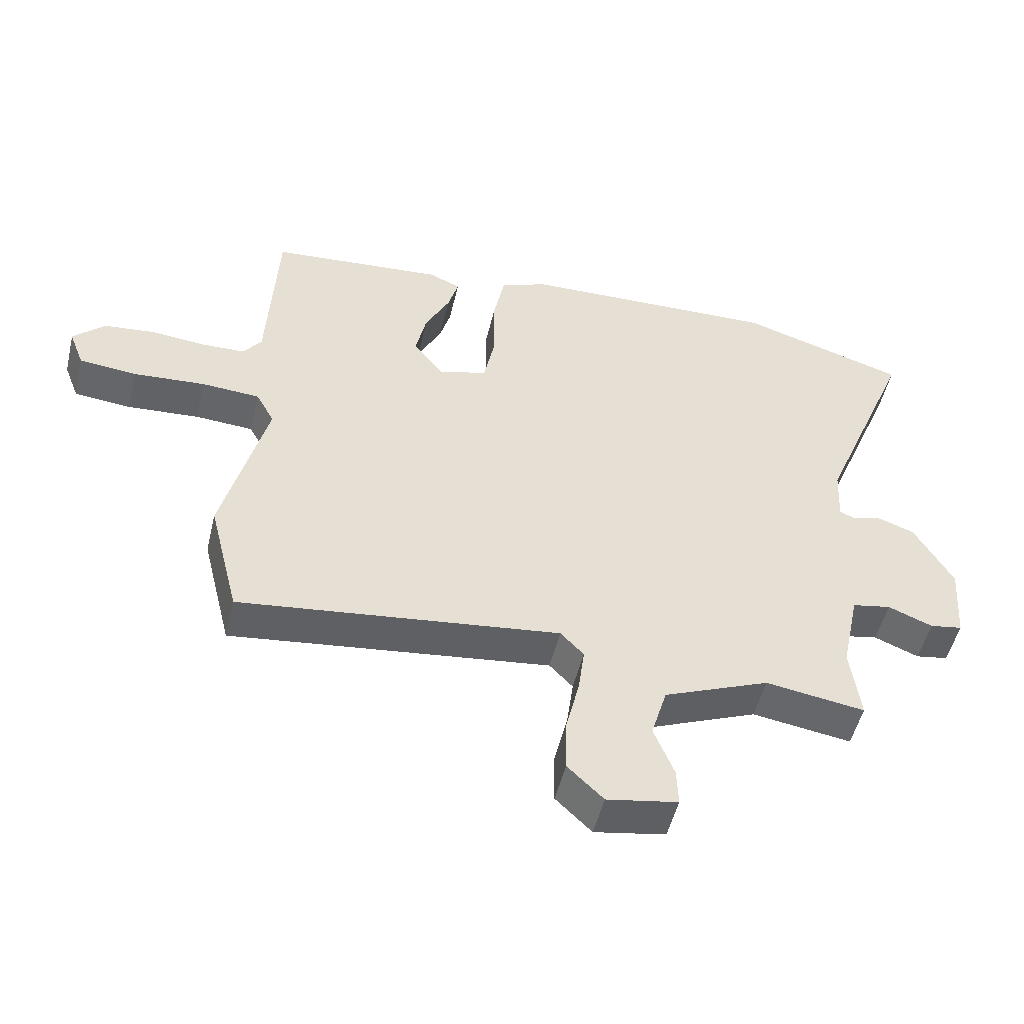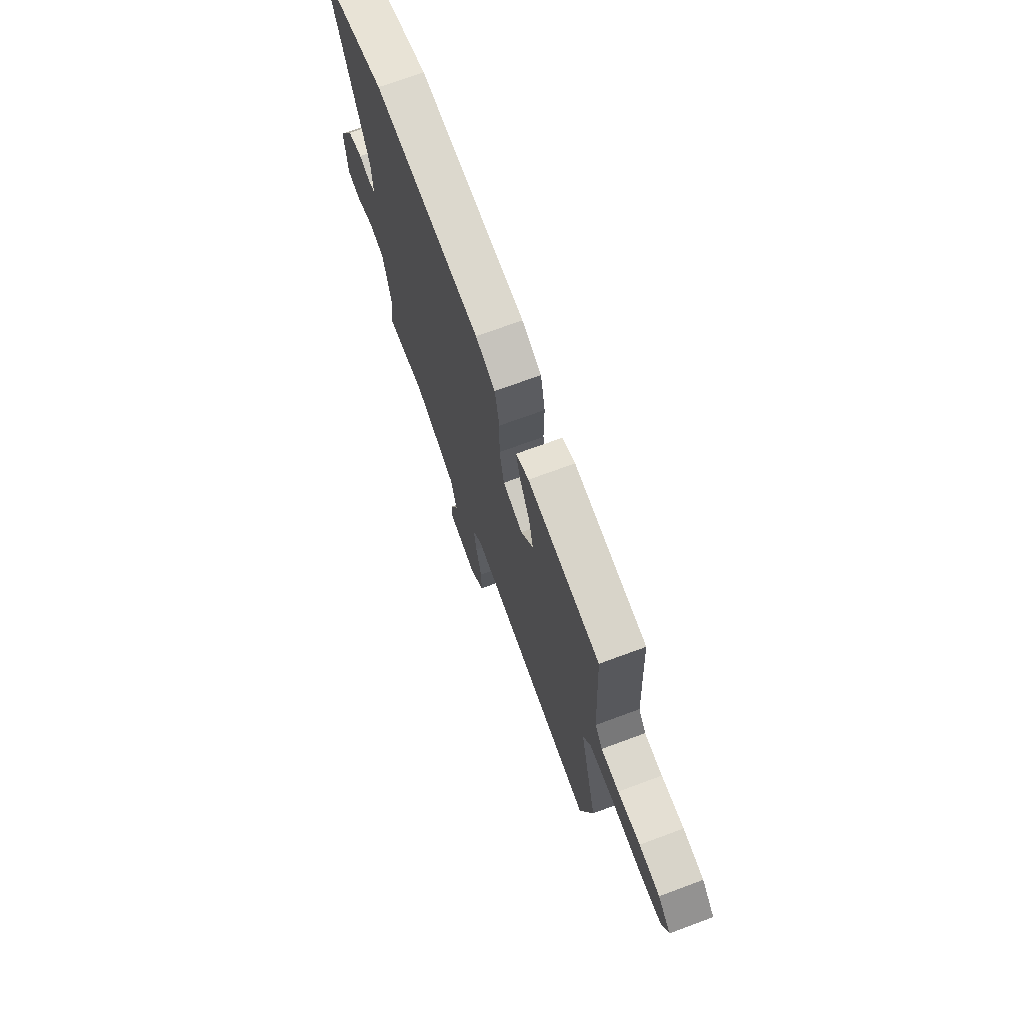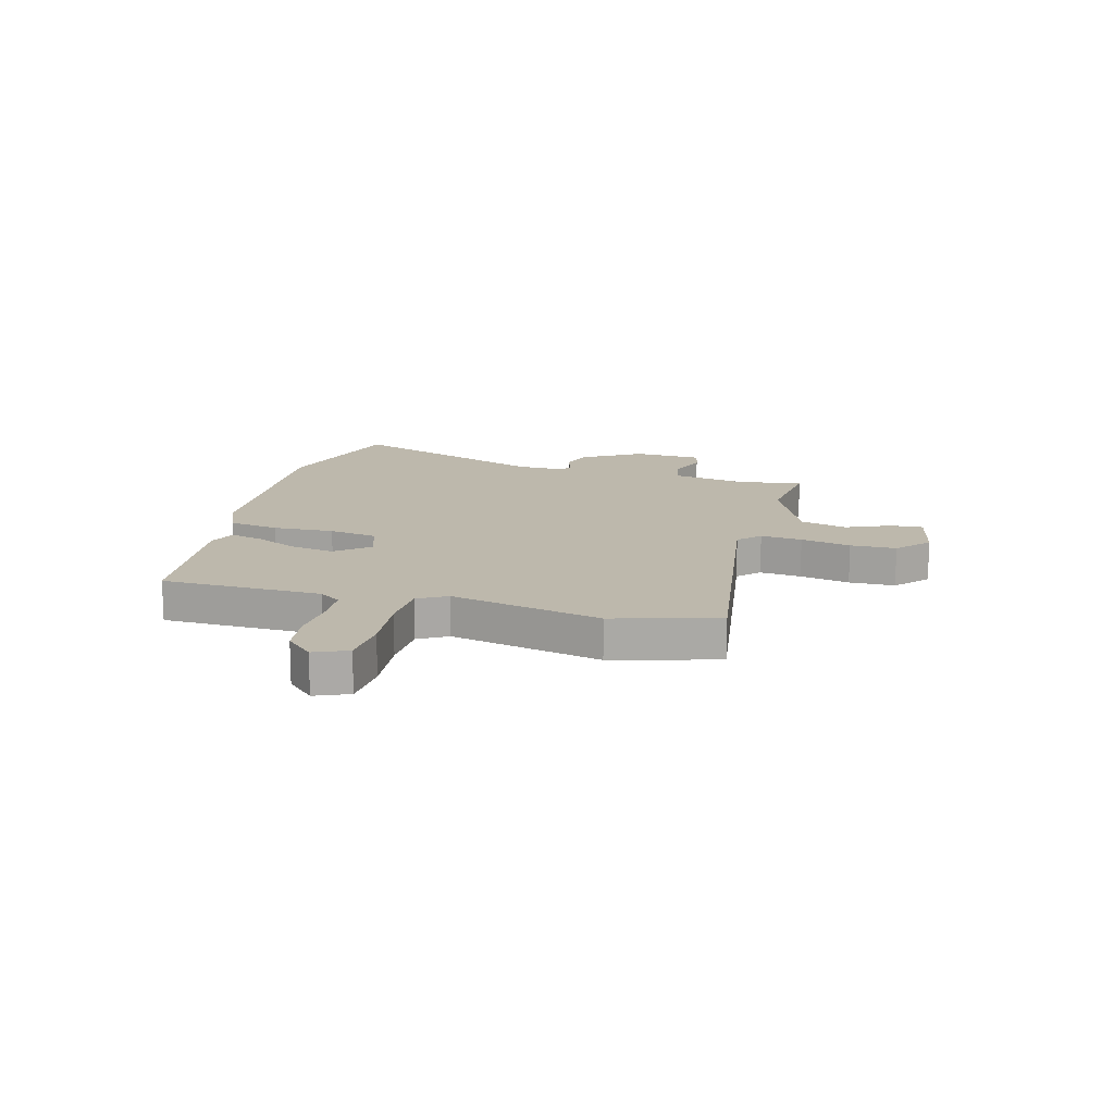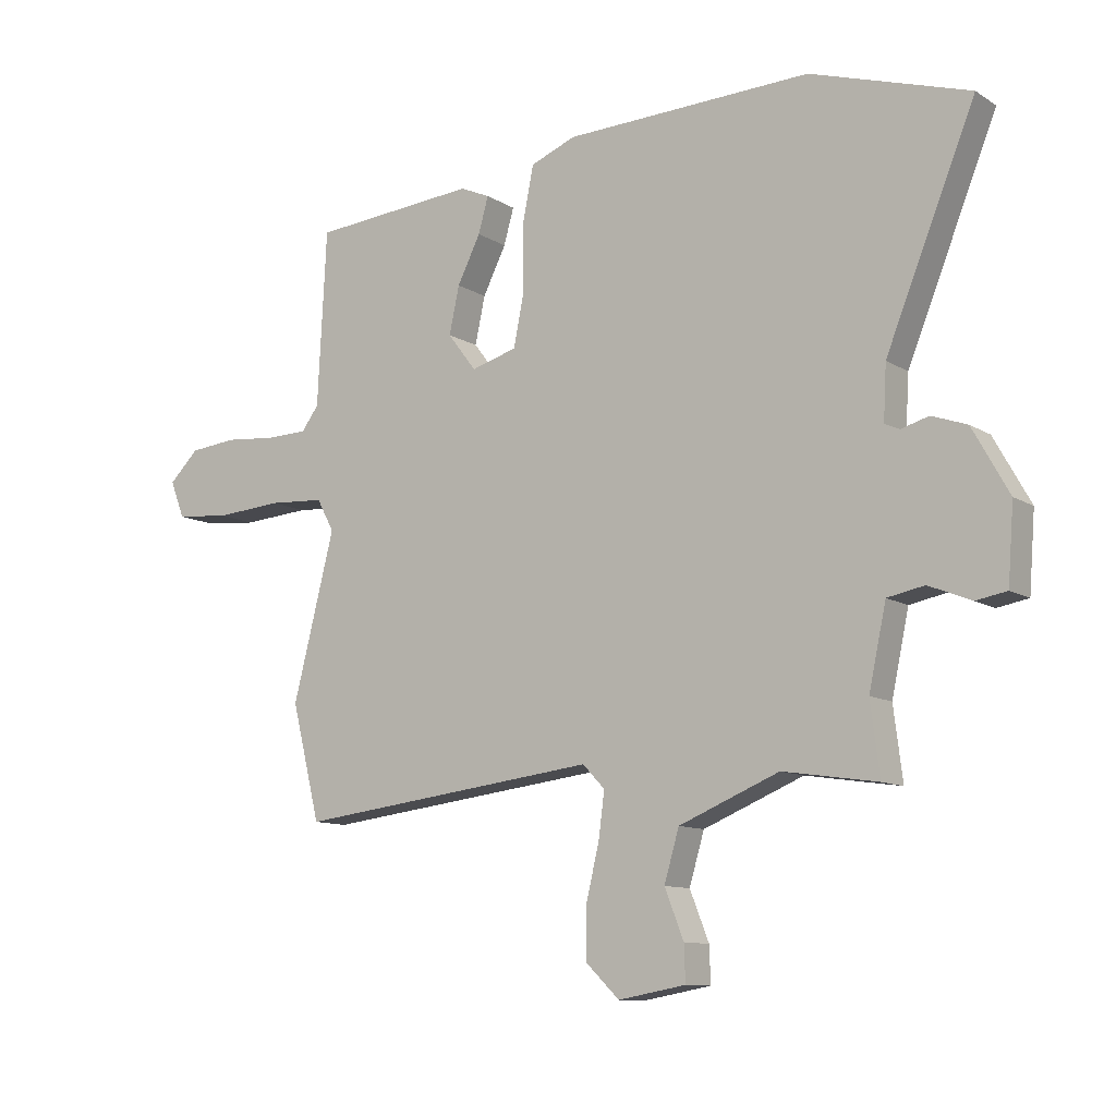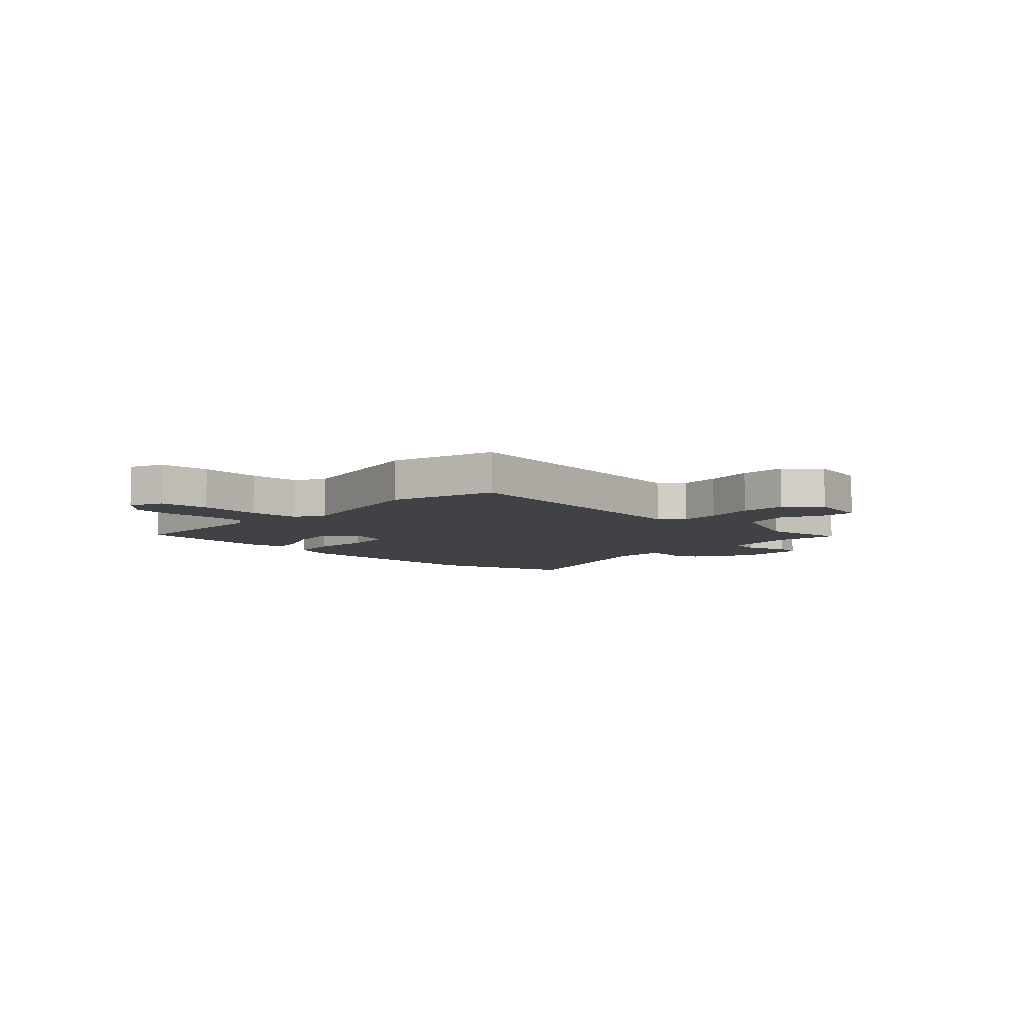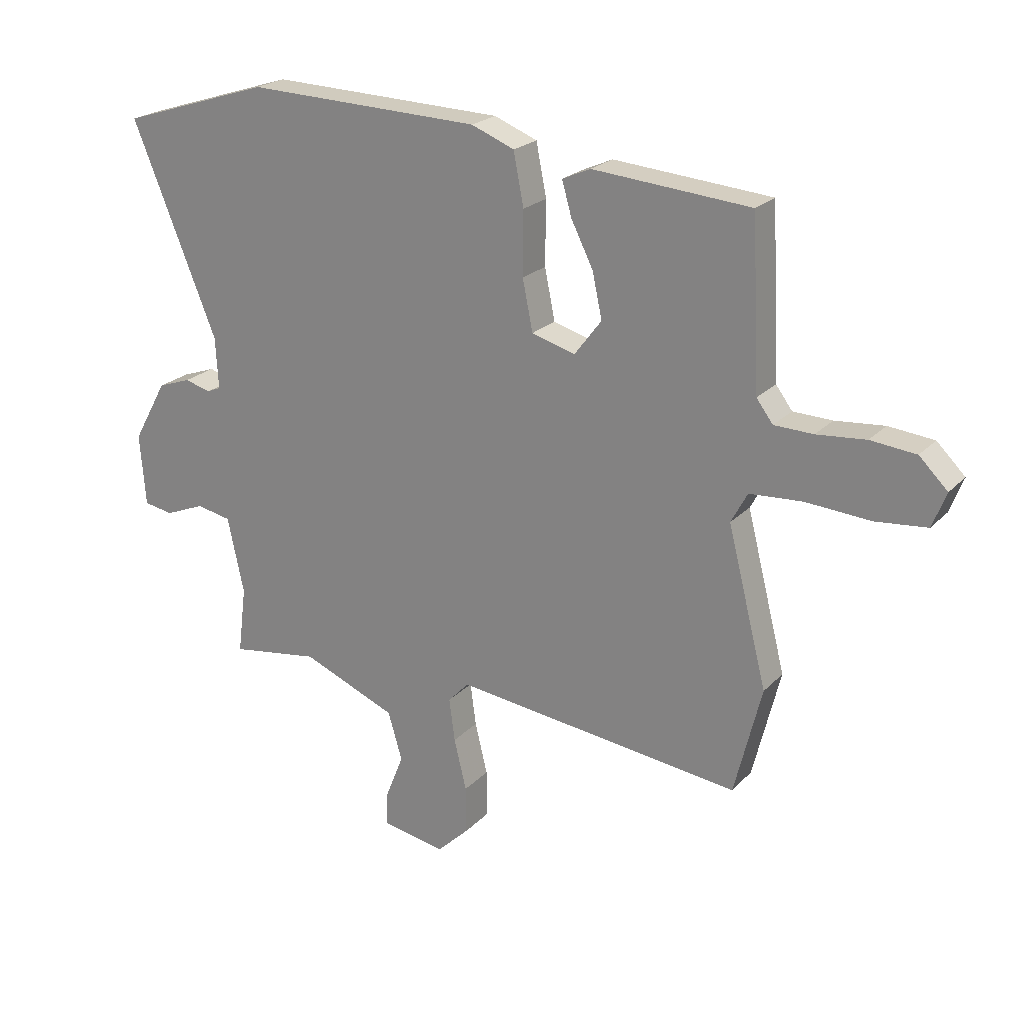
<metadata>
{"format":"obj","ext":"obj","renderer":"f3d","projection":"perspective","resolution":1024,"background":"white","views":[{"elev":-51.2,"azim":166.6,"up":"+Z"},{"elev":71.0,"azim":69.7,"up":"+Z"},{"elev":14.8,"azim":103.3,"up":"+Y"},{"elev":-10.7,"azim":-145.8,"up":"+Z"},{"elev":-6.7,"azim":134.6,"up":"+Y"},{"elev":22.4,"azim":31.0,"up":"+Z"}]}
</metadata>
<code>
v 0.541 0.07 -0.334
v 0.493 0.07 -0.527
v -0.016 0.07 -0.466
v -0.053 0.07 -0.505
v -0.043 0.07 -0.581
v -0.021 0.07 -0.672
v -0.02 0.07 -0.756
v -0.077 0.07 -0.811
v -0.19 0.07 -0.791
v -0.188 0.07 -0.731
v -0.156 0.07 -0.65
v -0.181 0.07 -0.565
v -0.349 0.07 -0.496
v -0.507 0.07 -0.52
v -0.492 0.07 -0.4
v -0.521 0.07 -0.265
v -0.583 0.07 -0.253
v -0.654 0.07 -0.282
v -0.706 0.07 -0.273
v -0.716 0.07 -0.145
v -0.655 0.07 -0.036
v -0.596 0.07 -0.015
v -0.55 0.07 -0.028
v -0.525 0.07 -0.017
v -0.53 0.07 0.074
v -0.68 0.07 0.443
v -0.414 0.07 0.527
v 0.001 0.07 0.514
v 0.077 0.07 0.484
v 0.095 0.07 0.392
v 0.094 0.07 0.28
v 0.112 0.07 0.191
v 0.189 0.07 0.169
v 0.237 0.07 0.232
v 0.22 0.07 0.311
v 0.181 0.07 0.389
v 0.164 0.07 0.449
v 0.214 0.07 0.471
v 0.492 0.07 0.448
v 0.507 0.07 0.155
v 0.536 0.07 0.116
v 0.605 0.07 0.114
v 0.692 0.07 0.122
v 0.772 0.07 0.114
v 0.822 0.07 0.065
v 0.798 0.07 0.003
v 0.707 0.07 -0.006
v 0.593 0.07 0.002
v 0.5 0.07 -0.004
v 0.471 0.07 -0.058
v 0.541 0 -0.334
v 0.493 0 -0.527
v -0.016 0 -0.466
v -0.053 0 -0.505
v -0.043 0 -0.581
v -0.021 0 -0.672
v -0.02 0 -0.756
v -0.077 0 -0.811
v -0.19 0 -0.791
v -0.188 0 -0.731
v -0.156 0 -0.65
v -0.181 0 -0.565
v -0.349 0 -0.496
v -0.507 0 -0.52
v -0.492 0 -0.4
v -0.521 0 -0.265
v -0.583 0 -0.253
v -0.654 0 -0.282
v -0.706 0 -0.273
v -0.716 0 -0.145
v -0.655 0 -0.036
v -0.596 0 -0.015
v -0.55 0 -0.028
v -0.525 0 -0.017
v -0.53 0 0.074
v -0.68 0 0.443
v -0.414 0 0.527
v 0.001 0 0.514
v 0.077 0 0.484
v 0.095 0 0.392
v 0.094 0 0.28
v 0.112 0 0.191
v 0.189 0 0.169
v 0.237 0 0.232
v 0.22 0 0.311
v 0.181 0 0.389
v 0.164 0 0.449
v 0.214 0 0.471
v 0.492 0 0.448
v 0.507 0 0.155
v 0.536 0 0.116
v 0.605 0 0.114
v 0.692 0 0.122
v 0.772 0 0.114
v 0.822 0 0.065
v 0.798 0 0.003
v 0.707 0 -0.006
v 0.593 0 0.002
v 0.5 0 -0.004
v 0.471 0 -0.058
f 46 47 48
f 45 46 48
f 44 45 48
f 43 44 48
f 42 43 48
f 41 42 48 49
f 40 41 49 50
f 39 40 50
f 38 39 50
f 37 38 50
f 36 37 50
f 35 36 50
f 29 30 31
f 28 29 31
f 27 28 31
f 26 27 31
f 25 26 31
f 24 25 31 32
f 23 24 32 33
f 21 22 23
f 20 21 23
f 19 20 23
f 18 19 23
f 17 18 23
f 16 17 23 33
f 13 14 15
f 15 16 33
f 13 15 33
f 12 13 33
f 9 10 11
f 8 9 11
f 7 8 11
f 6 7 11
f 5 6 11
f 4 5 11 12
f 12 33 34
f 4 12 34
f 3 4 34
f 50 1 2
f 35 50 2
f 34 35 2
f 2 3 34
f 98 97 96
f 98 96 95
f 98 95 94
f 98 94 93
f 98 93 92
f 99 98 92 91
f 100 99 91 90
f 100 90 89
f 100 89 88
f 100 88 87
f 100 87 86
f 100 86 85
f 81 80 79
f 81 79 78
f 81 78 77
f 81 77 76
f 81 76 75
f 82 81 75 74
f 83 82 74 73
f 73 72 71
f 73 71 70
f 73 70 69
f 73 69 68
f 73 68 67
f 83 73 67 66
f 65 64 63
f 83 66 65
f 83 65 63
f 83 63 62
f 61 60 59
f 61 59 58
f 61 58 57
f 61 57 56
f 61 56 55
f 62 61 55 54
f 84 83 62
f 84 62 54
f 84 54 53
f 52 51 100
f 52 100 85
f 52 85 84
f 84 53 52
f 1 51 52 2
f 2 52 53 3
f 3 53 54 4
f 4 54 55 5
f 5 55 56 6
f 6 56 57 7
f 7 57 58 8
f 8 58 59 9
f 9 59 60 10
f 10 60 61 11
f 11 61 62 12
f 12 62 63 13
f 13 63 64 14
f 14 64 65 15
f 15 65 66 16
f 16 66 67 17
f 17 67 68 18
f 18 68 69 19
f 19 69 70 20
f 20 70 71 21
f 21 71 72 22
f 22 72 73 23
f 23 73 74 24
f 24 74 75 25
f 25 75 76 26
f 26 76 77 27
f 27 77 78 28
f 28 78 79 29
f 29 79 80 30
f 30 80 81 31
f 31 81 82 32
f 32 82 83 33
f 33 83 84 34
f 34 84 85 35
f 35 85 86 36
f 36 86 87 37
f 37 87 88 38
f 38 88 89 39
f 39 89 90 40
f 40 90 91 41
f 41 91 92 42
f 42 92 93 43
f 43 93 94 44
f 44 94 95 45
f 45 95 96 46
f 46 96 97 47
f 47 97 98 48
f 48 98 99 49
f 49 99 100 50
f 50 100 51 1

</code>
